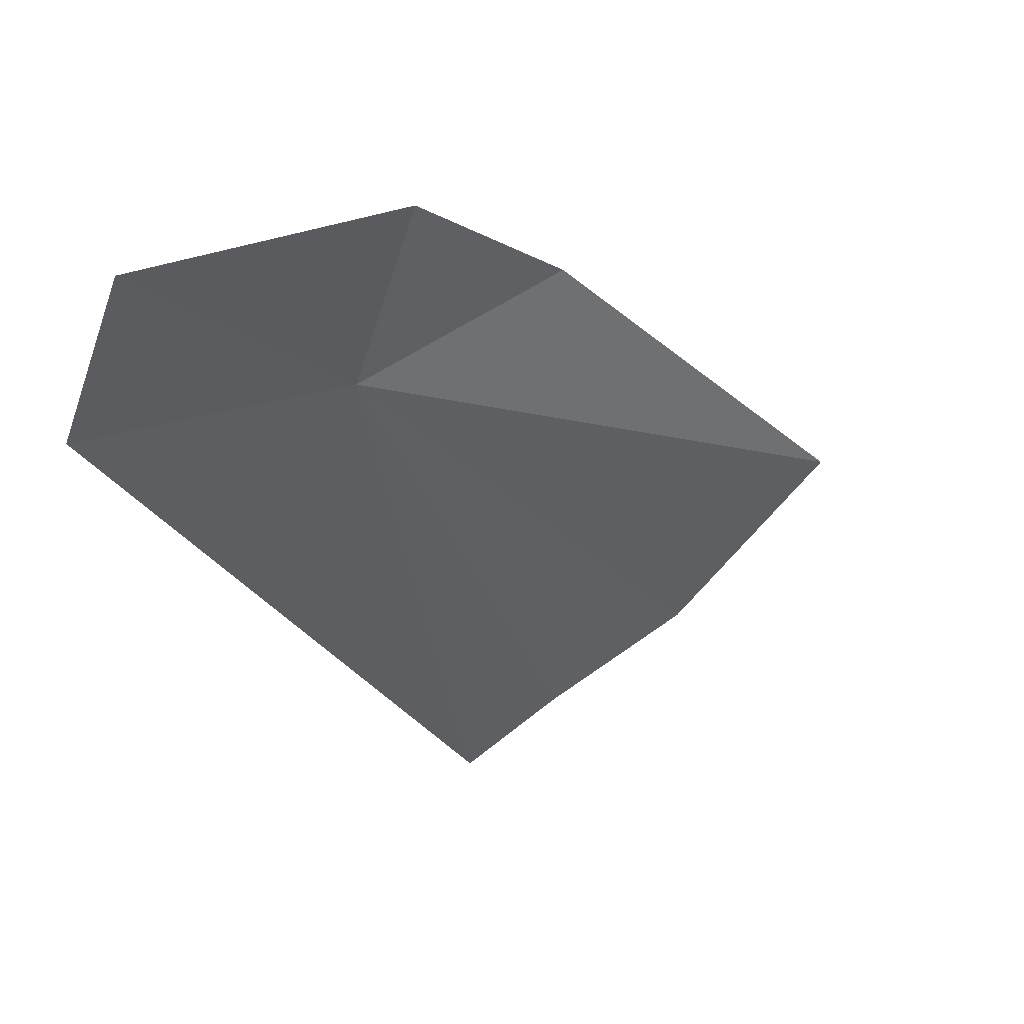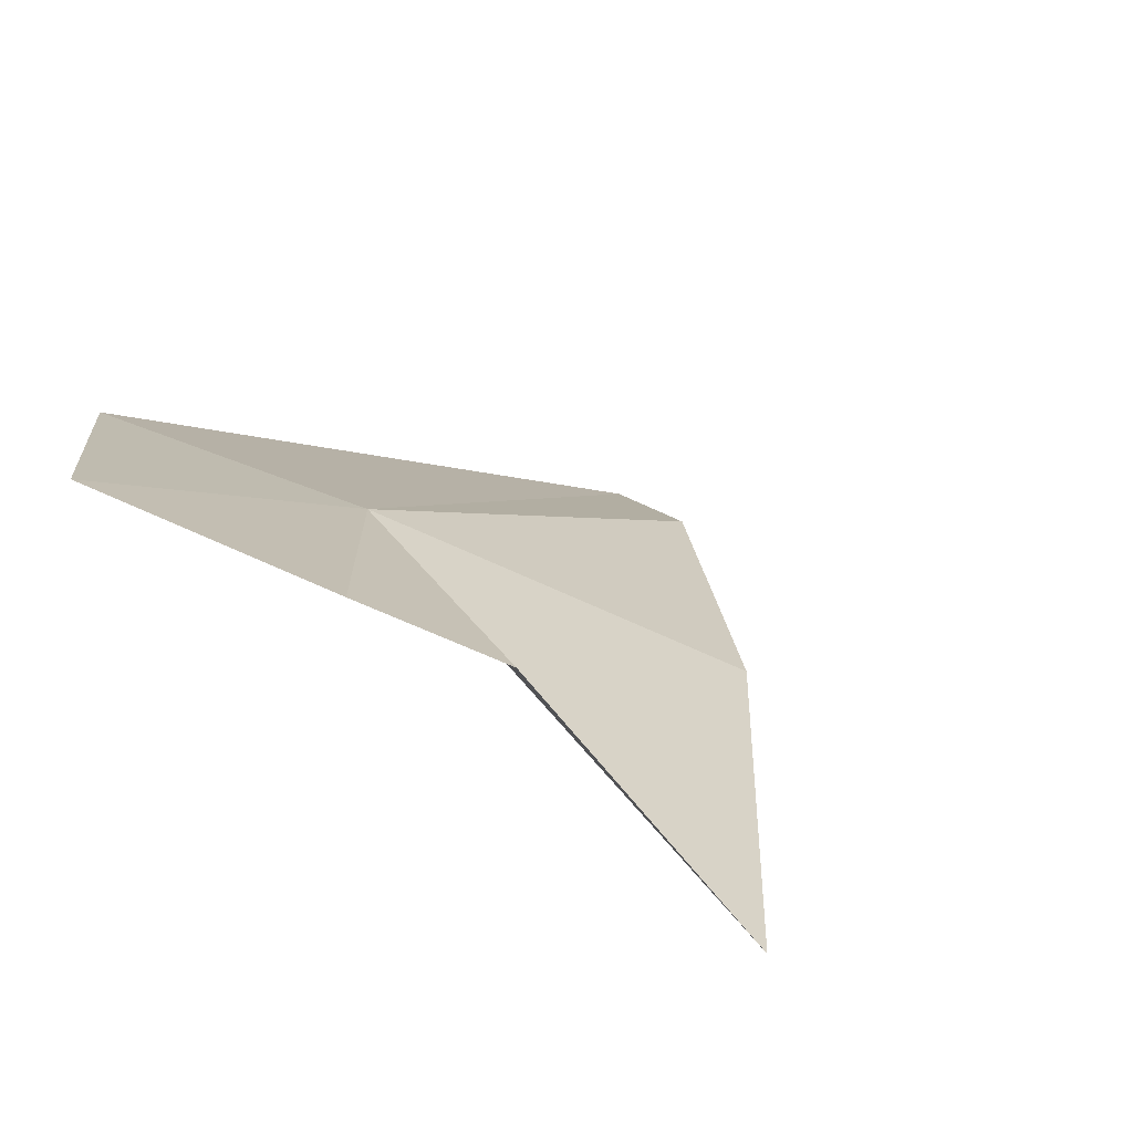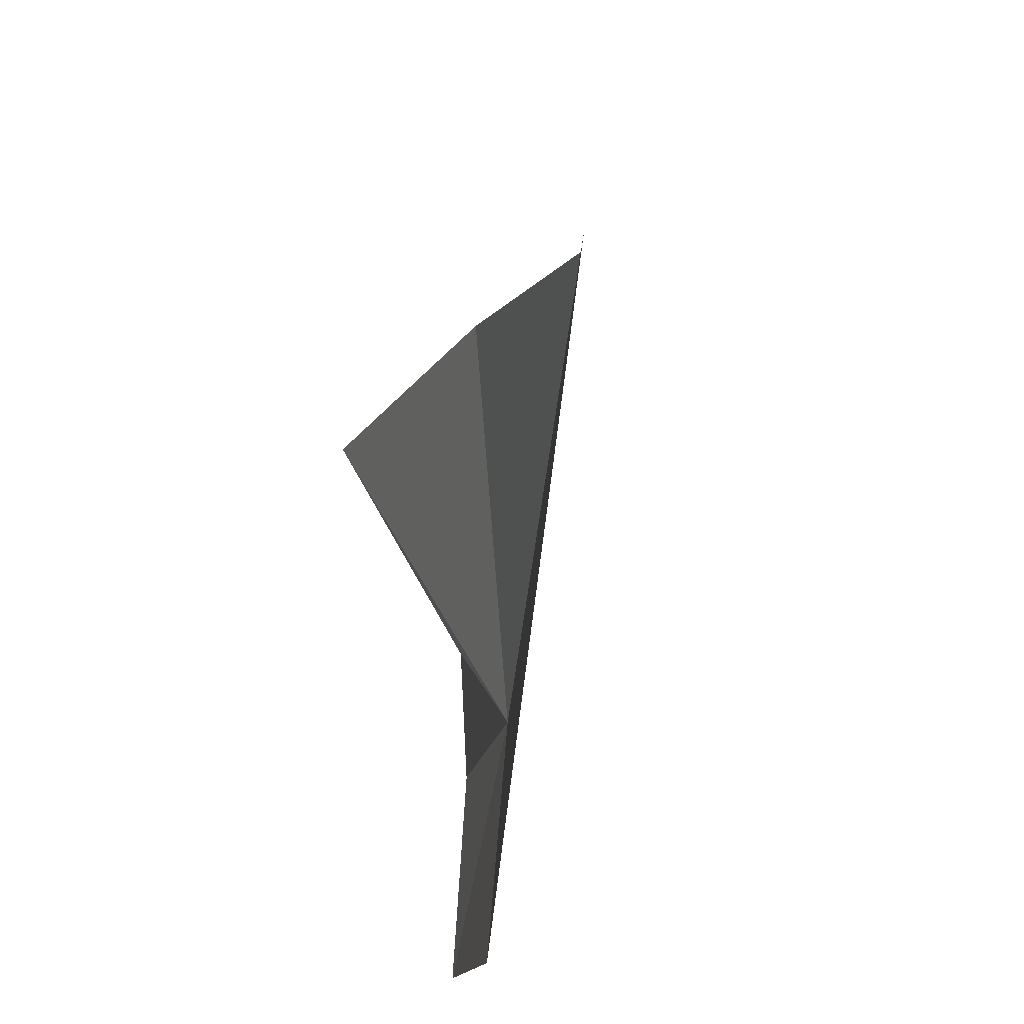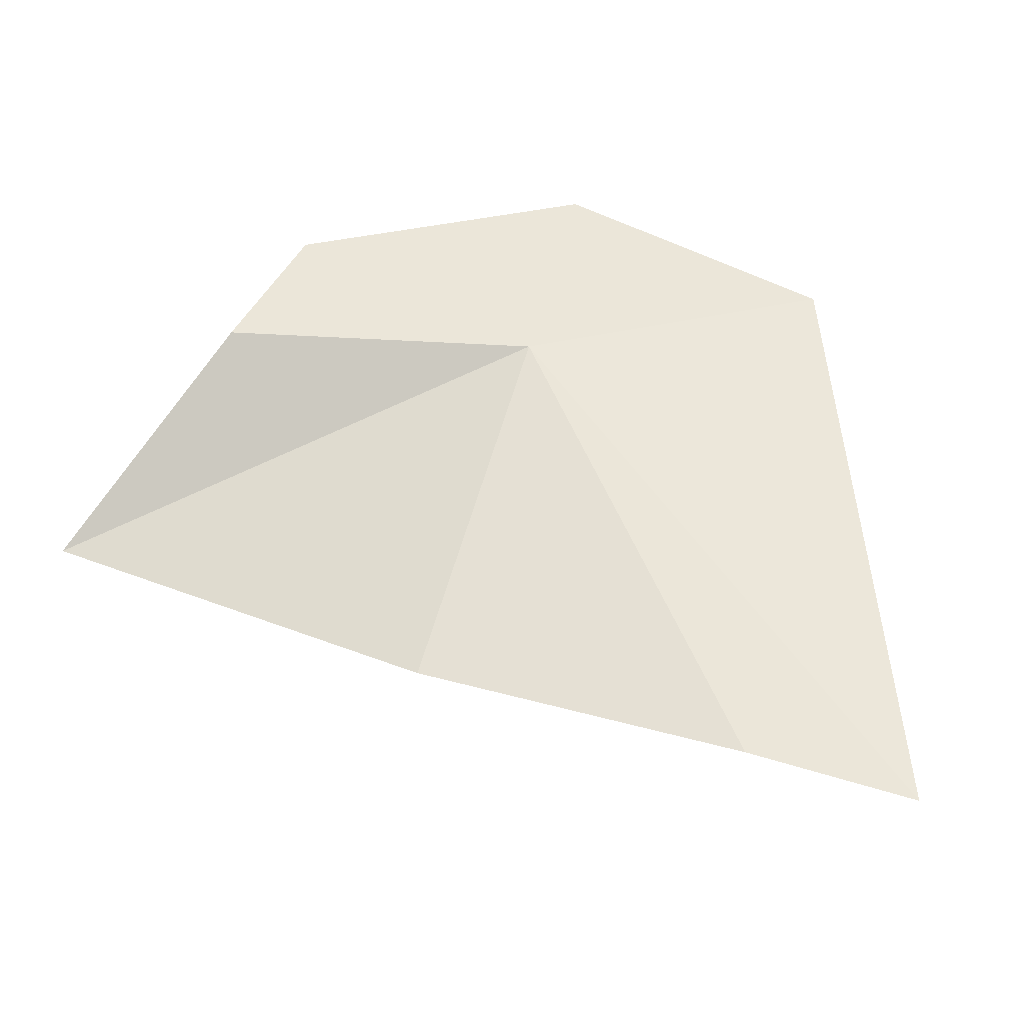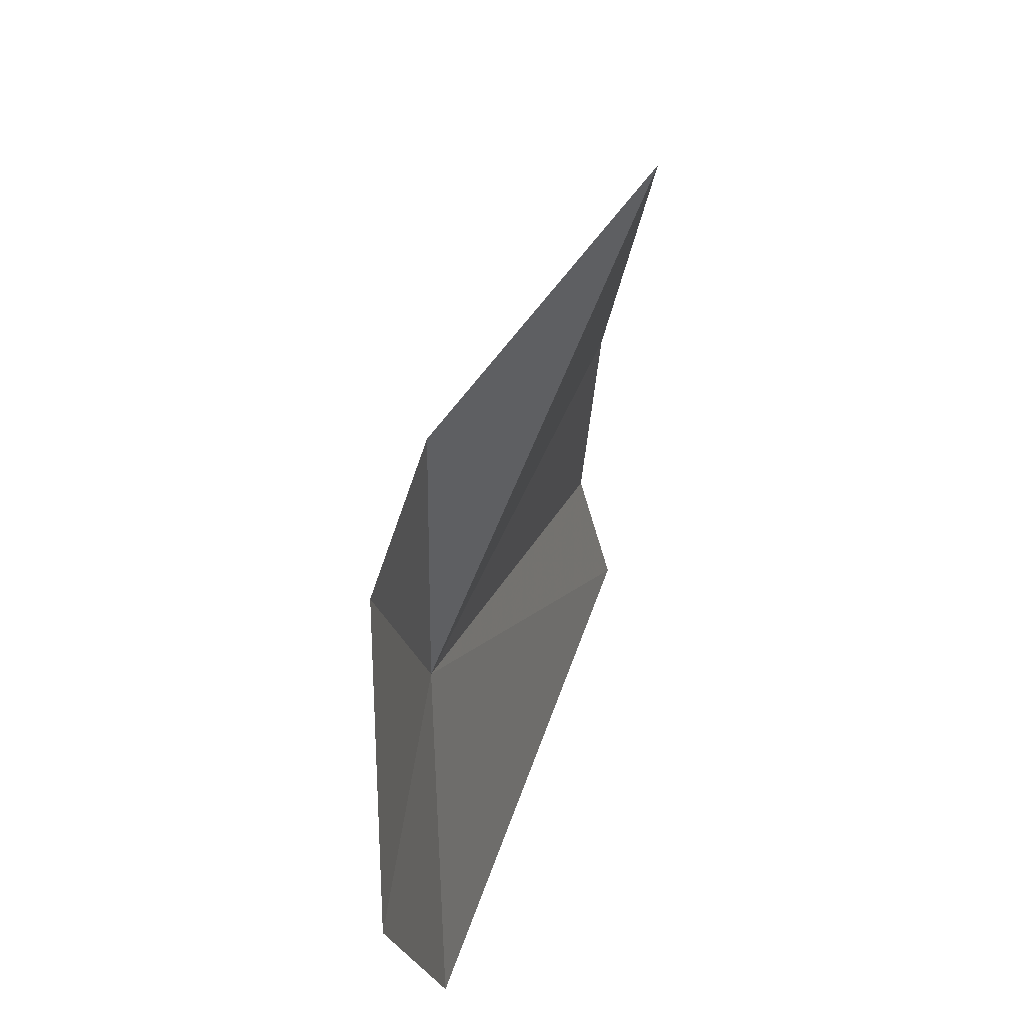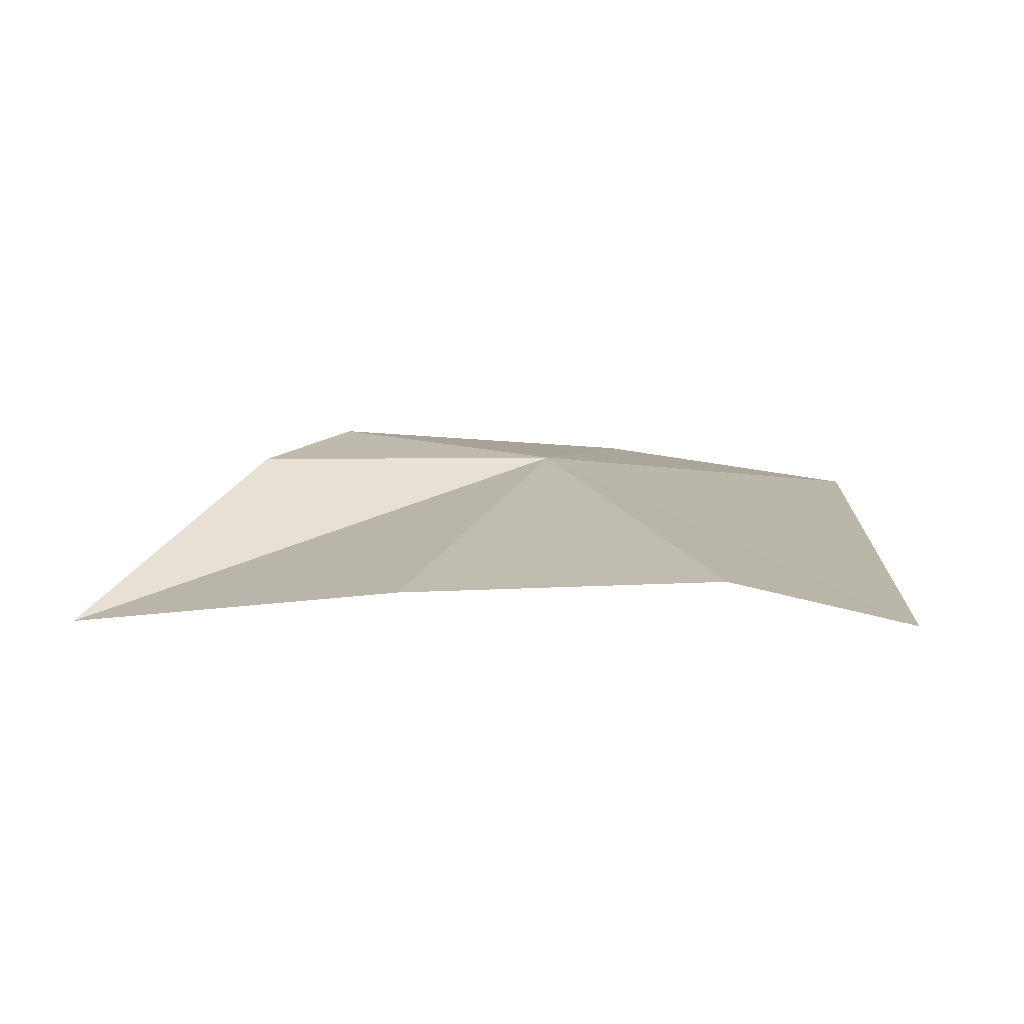
<metadata>
{"format":"obj","ext":"obj","renderer":"f3d","projection":"perspective","resolution":1024,"background":"white","views":[{"elev":-18.4,"azim":-60.6,"up":"+Y"},{"elev":28.2,"azim":-47.4,"up":"+Y"},{"elev":-60.8,"azim":59.5,"up":"+Z"},{"elev":30.0,"azim":70.6,"up":"+Y"},{"elev":26.2,"azim":-96.6,"up":"+Z"},{"elev":-10.6,"azim":77.0,"up":"+Y"}]}
</metadata>
<code>
v -2.037 46.99 45.7
v -10.32 49.64 53.6
v -10.92 49.58 40.16
v -7.07 47.37 57.99
v -4.653 39.12 66.73
v -2.979 46.7 31.27
v 21.06 36.38 37.6
v 9.299 38.76 54.6
v 18.12 38.23 43.87
f 1 3 2
f 1 2 4
f 1 6 3
f 1 7 6
f 1 5 8
f 1 8 9
f 1 9 7
f 1 4 5

</code>
